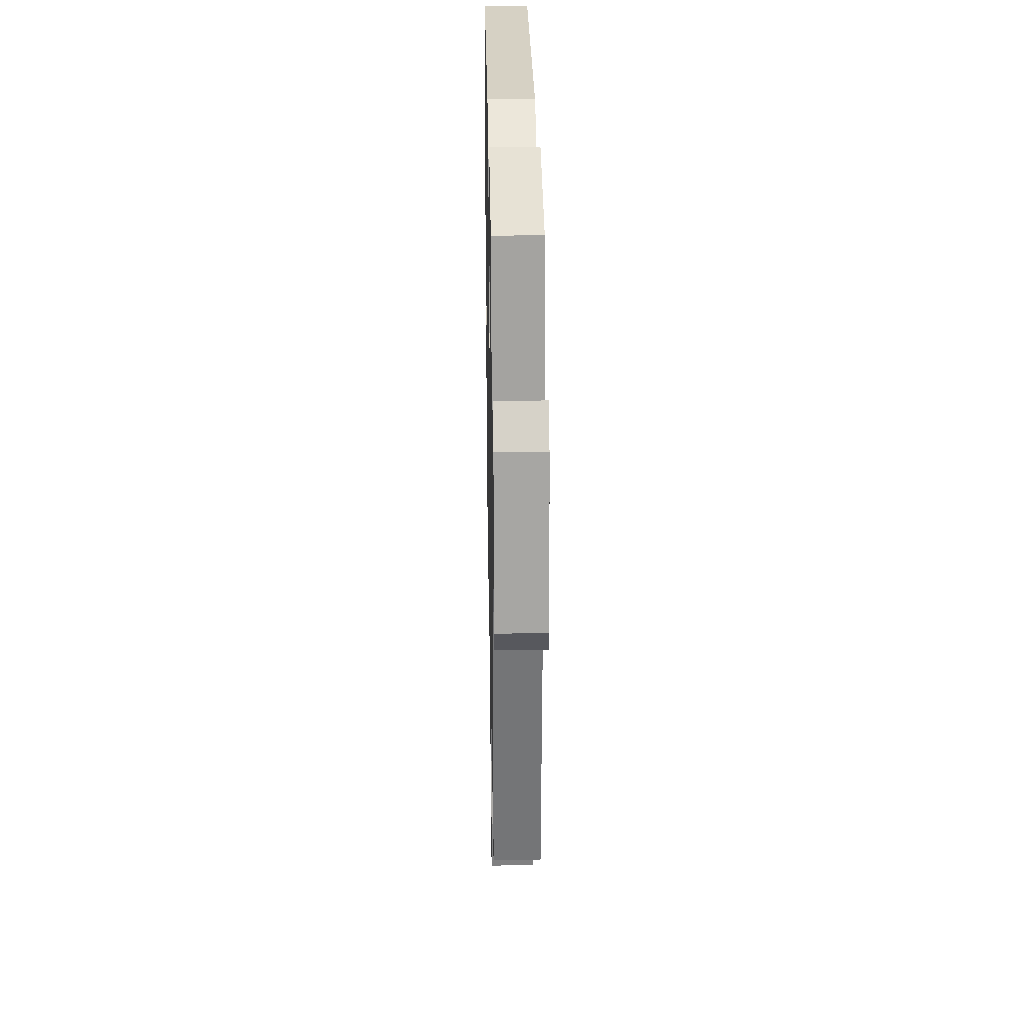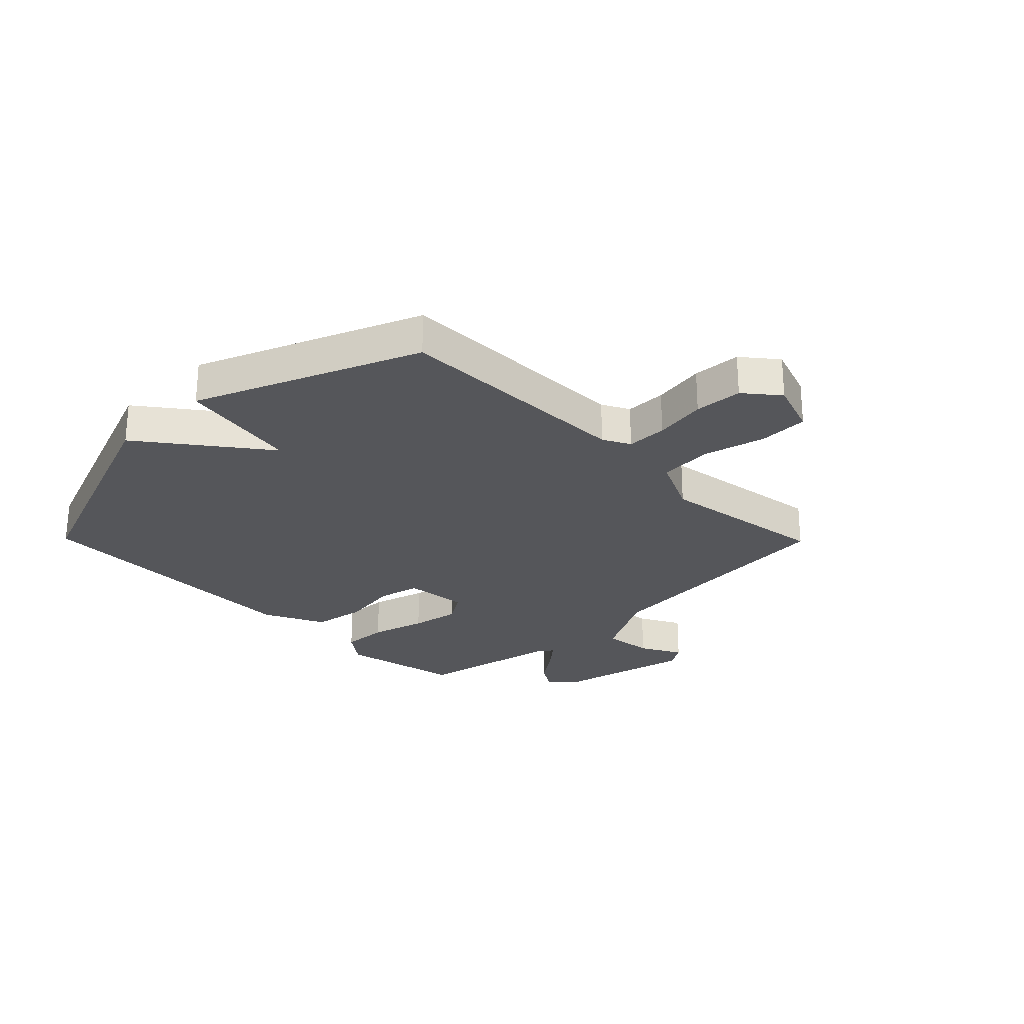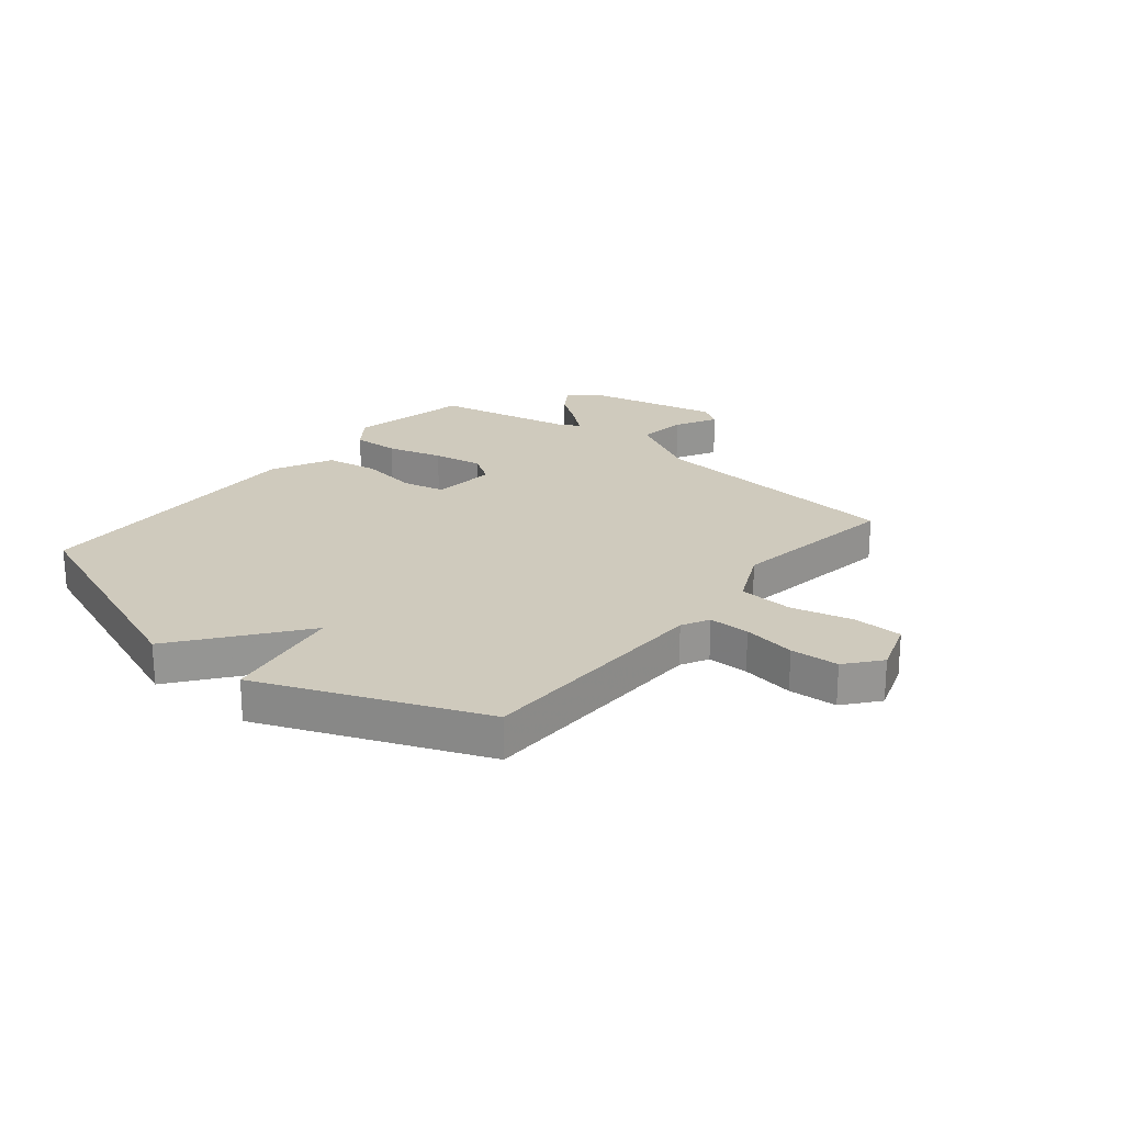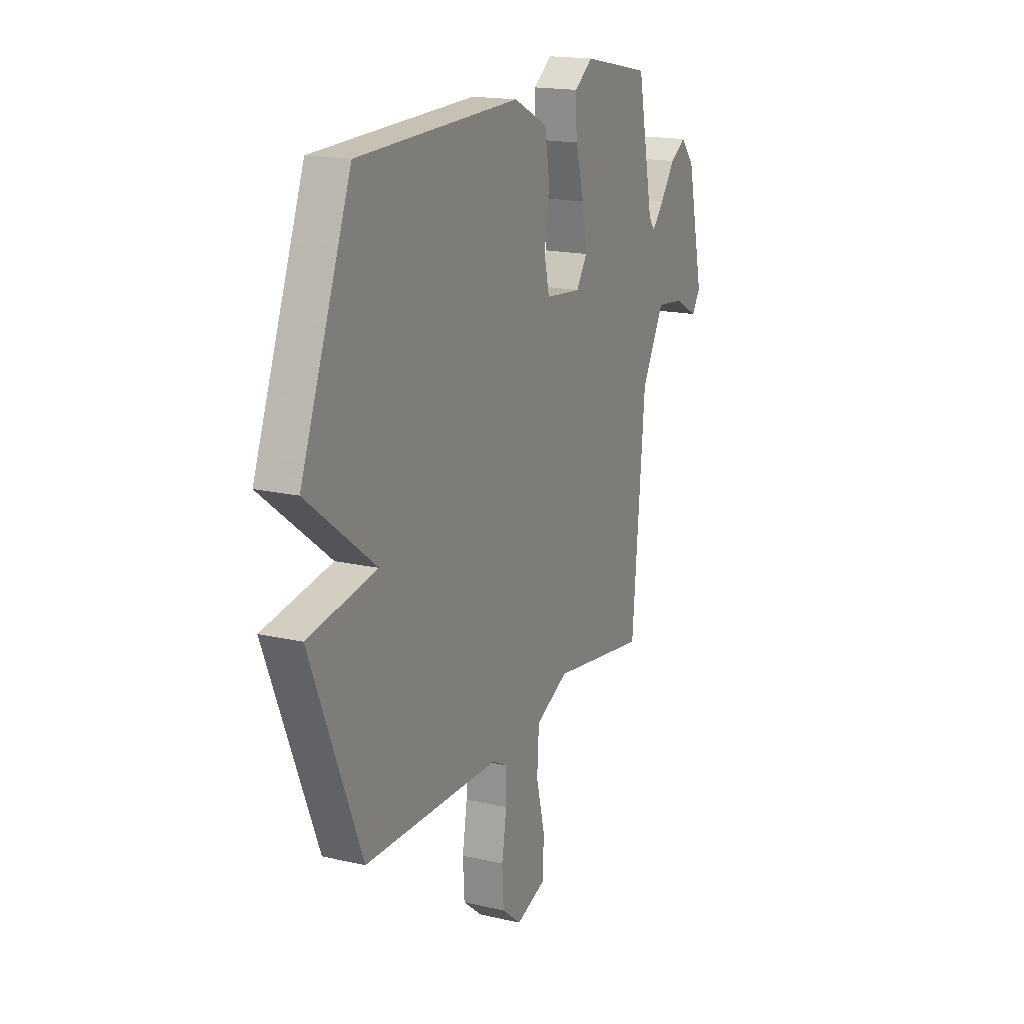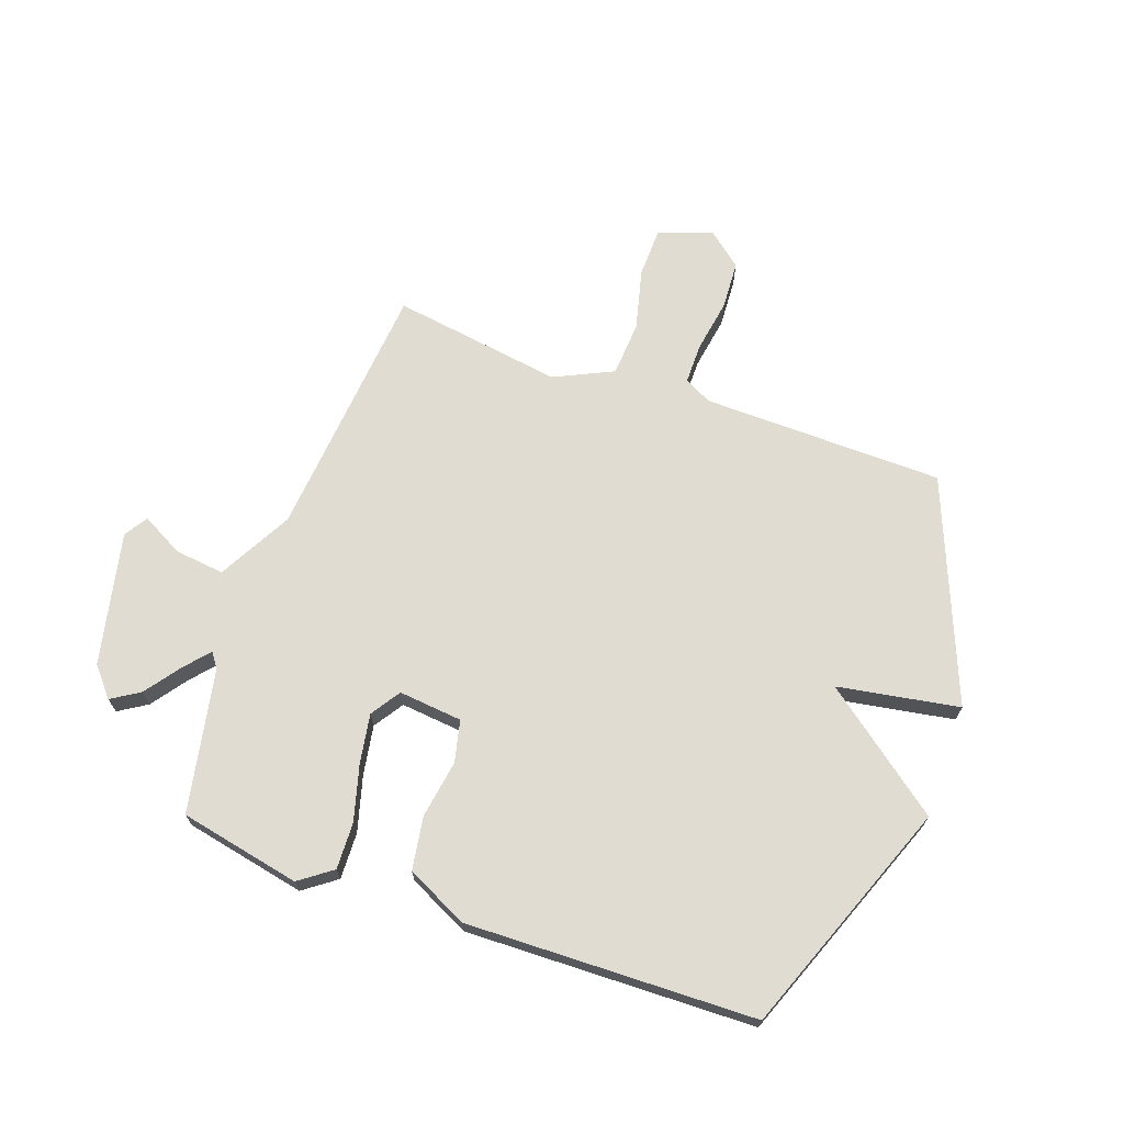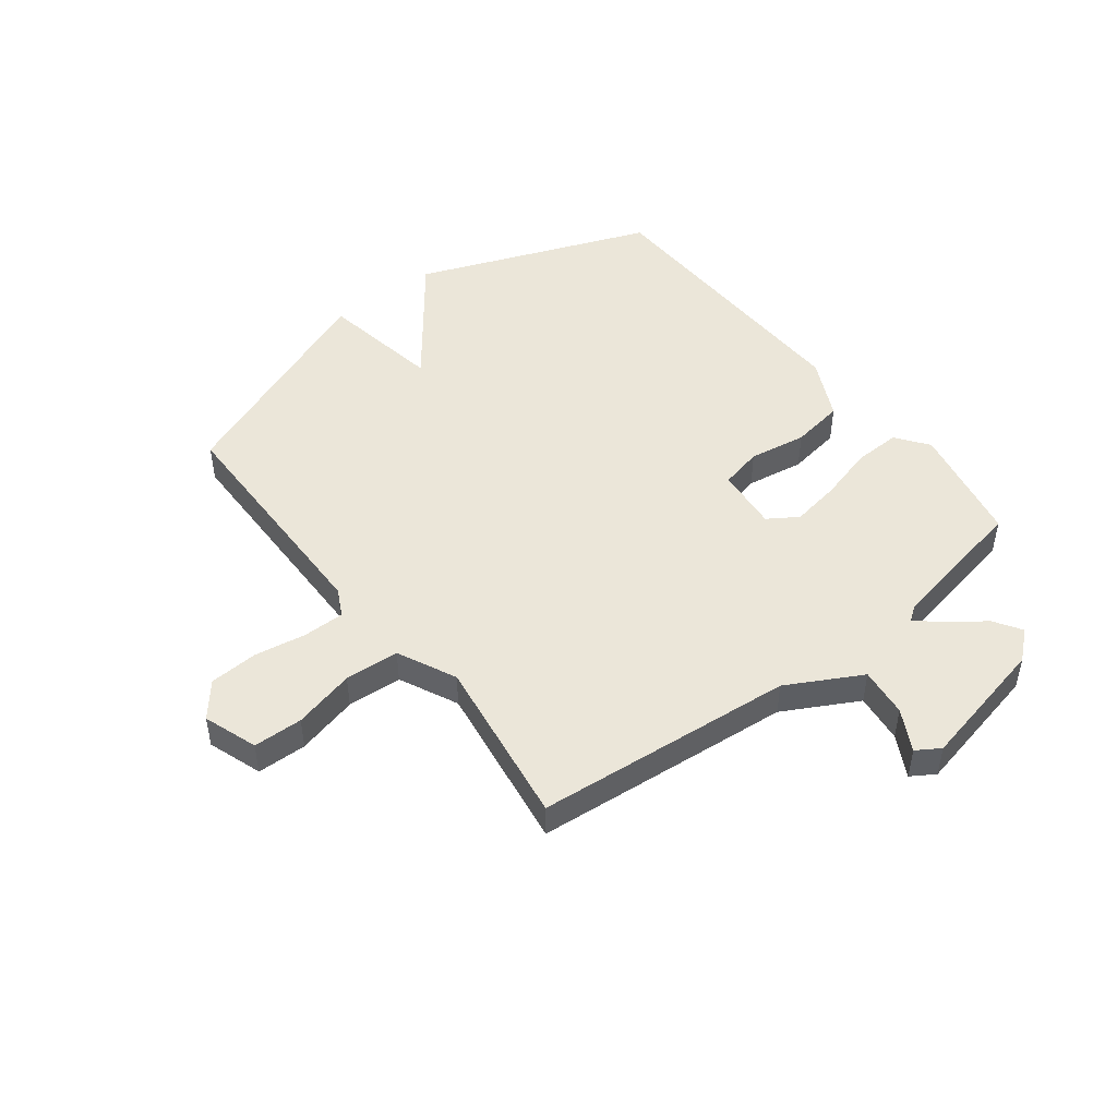
<metadata>
{"format":"obj","ext":"obj","renderer":"f3d","projection":"perspective","resolution":1024,"background":"white","views":[{"elev":28.6,"azim":-91.0,"up":"+Z"},{"elev":-26.1,"azim":134.5,"up":"+Y"},{"elev":22.8,"azim":129.4,"up":"+Y"},{"elev":17.3,"azim":114.8,"up":"+Z"},{"elev":69.1,"azim":19.7,"up":"+Y"},{"elev":48.0,"azim":-127.6,"up":"+Y"}]}
</metadata>
<code>
v -0.5 0.07 0.5
v -0.288 0.07 0.543
v -0.231 0.07 0.501
v -0.234 0.07 0.419
v -0.261 0.07 0.322
v -0.276 0.07 0.235
v -0.242 0.07 0.183
v -0.13 0.07 0.194
v -0.113 0.07 0.268
v -0.129 0.07 0.369
v -0.114 0.07 0.462
v -0.007 0.07 0.514
v 0.5 0.07 0.5
v 0.657 0.07 0.089
v 0.444 0.07 -0.074
v 0.657 0.07 -0.111
v 0.5 0.07 -0.5
v 0.076 0.07 -0.506
v 0.028 0.07 -0.531
v 0.028 0.07 -0.603
v 0.043 0.07 -0.695
v 0.038 0.07 -0.78
v -0.022 0.07 -0.829
v -0.117 0.07 -0.796
v -0.119 0.07 -0.709
v -0.092 0.07 -0.601
v -0.098 0.07 -0.505
v -0.201 0.07 -0.456
v -0.5 0.07 -0.5
v -0.54 0.07 -0.045
v -0.61 0.07 0.085
v -0.697 0.07 0.075
v -0.77 0.07 0.036
v -0.796 0.07 0.077
v -0.744 0.07 0.31
v -0.701 0.07 0.36
v -0.652 0.07 0.329
v -0.606 0.07 0.266
v -0.569 0.07 0.223
v -0.55 0.07 0.249
v -0.5 0 0.5
v -0.288 0 0.543
v -0.231 0 0.501
v -0.234 0 0.419
v -0.261 0 0.322
v -0.276 0 0.235
v -0.242 0 0.183
v -0.13 0 0.194
v -0.113 0 0.268
v -0.129 0 0.369
v -0.114 0 0.462
v -0.007 0 0.514
v 0.5 0 0.5
v 0.657 0 0.089
v 0.444 0 -0.074
v 0.657 0 -0.111
v 0.5 0 -0.5
v 0.076 0 -0.506
v 0.028 0 -0.531
v 0.028 0 -0.603
v 0.043 0 -0.695
v 0.038 0 -0.78
v -0.022 0 -0.829
v -0.117 0 -0.796
v -0.119 0 -0.709
v -0.092 0 -0.601
v -0.098 0 -0.505
v -0.201 0 -0.456
v -0.5 0 -0.5
v -0.54 0 -0.045
v -0.61 0 0.085
v -0.697 0 0.075
v -0.77 0 0.036
v -0.796 0 0.077
v -0.744 0 0.31
v -0.701 0 0.36
v -0.652 0 0.329
v -0.606 0 0.266
v -0.569 0 0.223
v -0.55 0 0.249
f 36 37 38
f 35 36 38
f 34 35 38
f 33 34 38
f 32 33 38
f 31 32 38 39
f 30 31 39 40
f 30 40 1
f 29 30 1
f 28 29 1
f 24 25 26
f 23 24 26
f 22 23 26
f 21 22 26
f 20 21 26
f 19 20 26 27
f 27 28 1
f 19 27 1
f 18 19 1
f 15 16 17 18
f 13 14 15
f 12 13 15
f 11 12 15
f 10 11 15
f 9 10 15
f 8 9 15 18
f 3 4 5
f 2 3 5
f 1 2 5
f 1 5 6
f 18 1 6 7
f 7 8 18
f 78 77 76
f 78 76 75
f 78 75 74
f 78 74 73
f 78 73 72
f 79 78 72 71
f 80 79 71 70
f 41 80 70
f 41 70 69
f 41 69 68
f 66 65 64
f 66 64 63
f 66 63 62
f 66 62 61
f 66 61 60
f 67 66 60 59
f 41 68 67
f 41 67 59
f 41 59 58
f 58 57 56 55
f 55 54 53
f 55 53 52
f 55 52 51
f 55 51 50
f 55 50 49
f 58 55 49 48
f 45 44 43
f 45 43 42
f 45 42 41
f 46 45 41
f 47 46 41 58
f 58 48 47
f 1 41 42 2
f 2 42 43 3
f 3 43 44 4
f 4 44 45 5
f 5 45 46 6
f 6 46 47 7
f 7 47 48 8
f 8 48 49 9
f 9 49 50 10
f 10 50 51 11
f 11 51 52 12
f 12 52 53 13
f 13 53 54 14
f 14 54 55 15
f 15 55 56 16
f 16 56 57 17
f 17 57 58 18
f 18 58 59 19
f 19 59 60 20
f 20 60 61 21
f 21 61 62 22
f 22 62 63 23
f 23 63 64 24
f 24 64 65 25
f 25 65 66 26
f 26 66 67 27
f 27 67 68 28
f 28 68 69 29
f 29 69 70 30
f 30 70 71 31
f 31 71 72 32
f 32 72 73 33
f 33 73 74 34
f 34 74 75 35
f 35 75 76 36
f 36 76 77 37
f 37 77 78 38
f 38 78 79 39
f 39 79 80 40
f 40 80 41 1

</code>
